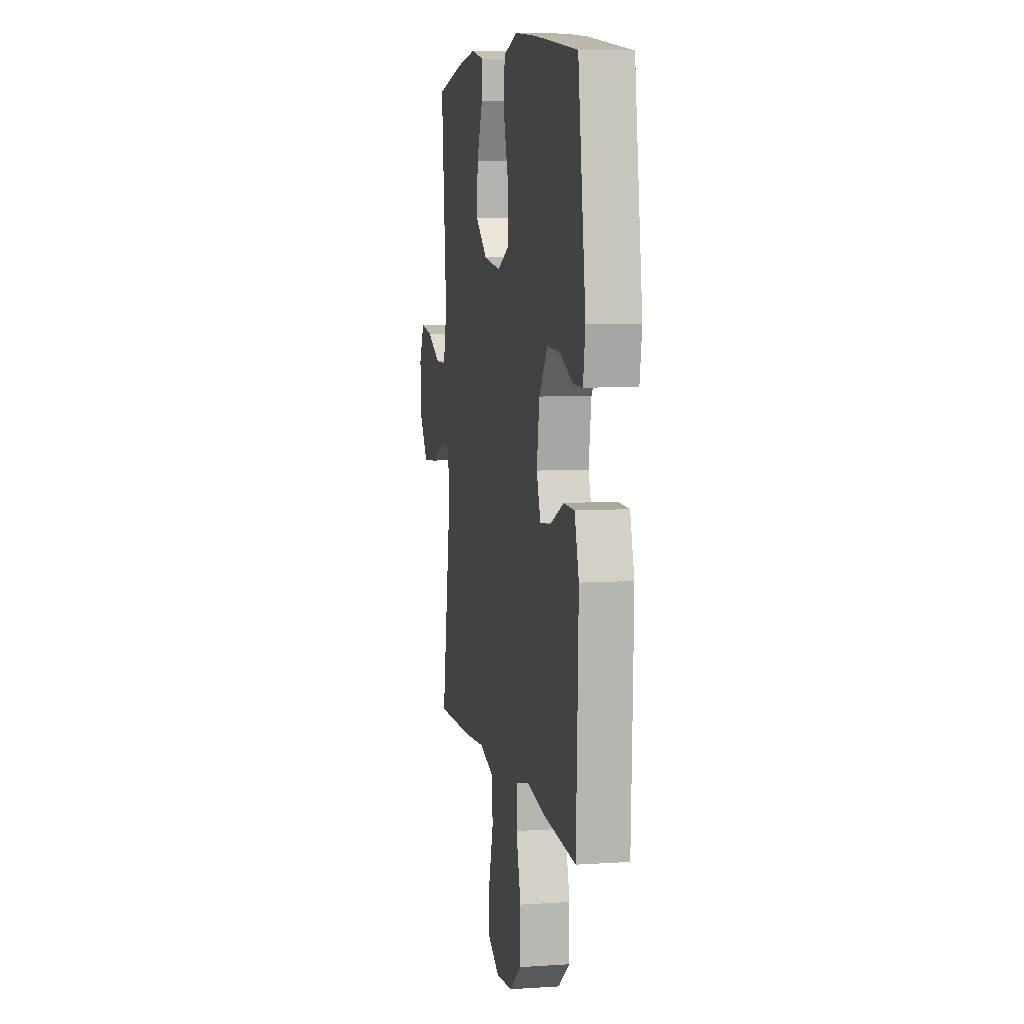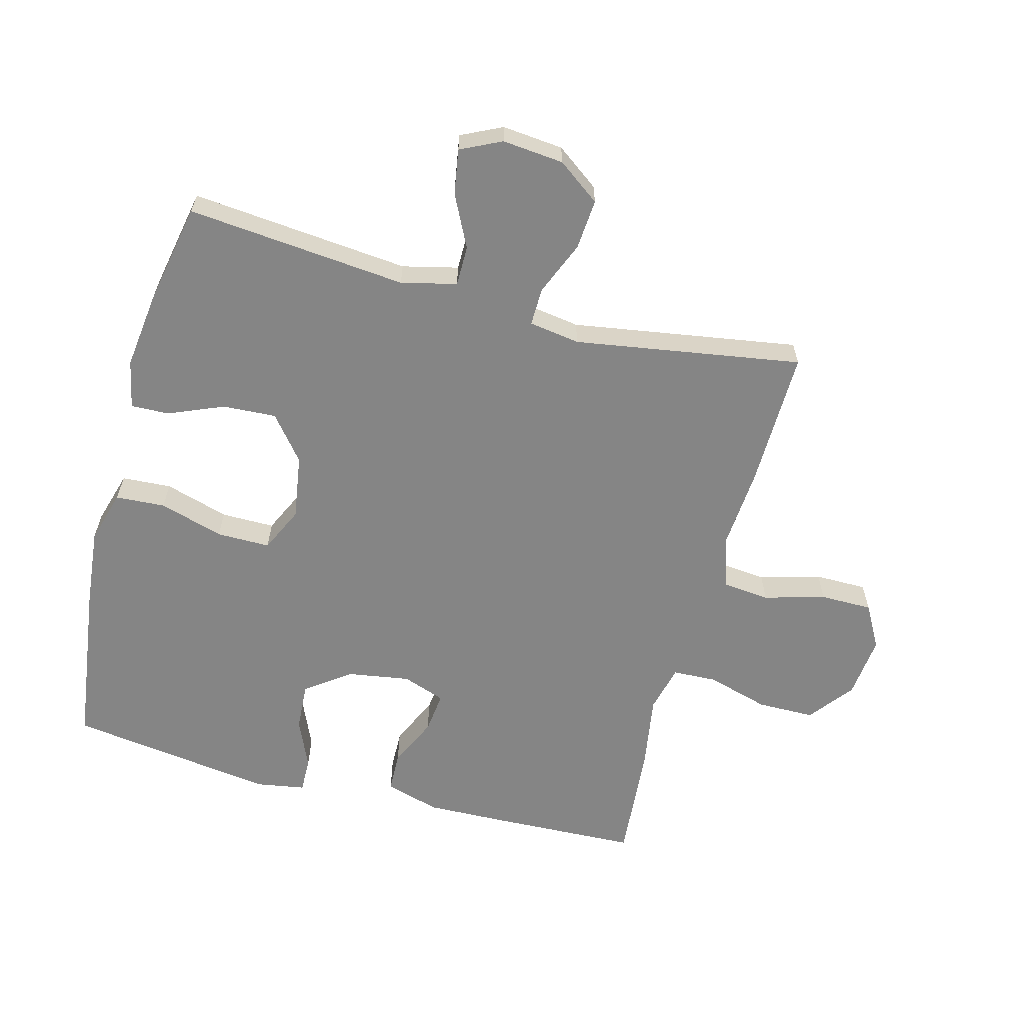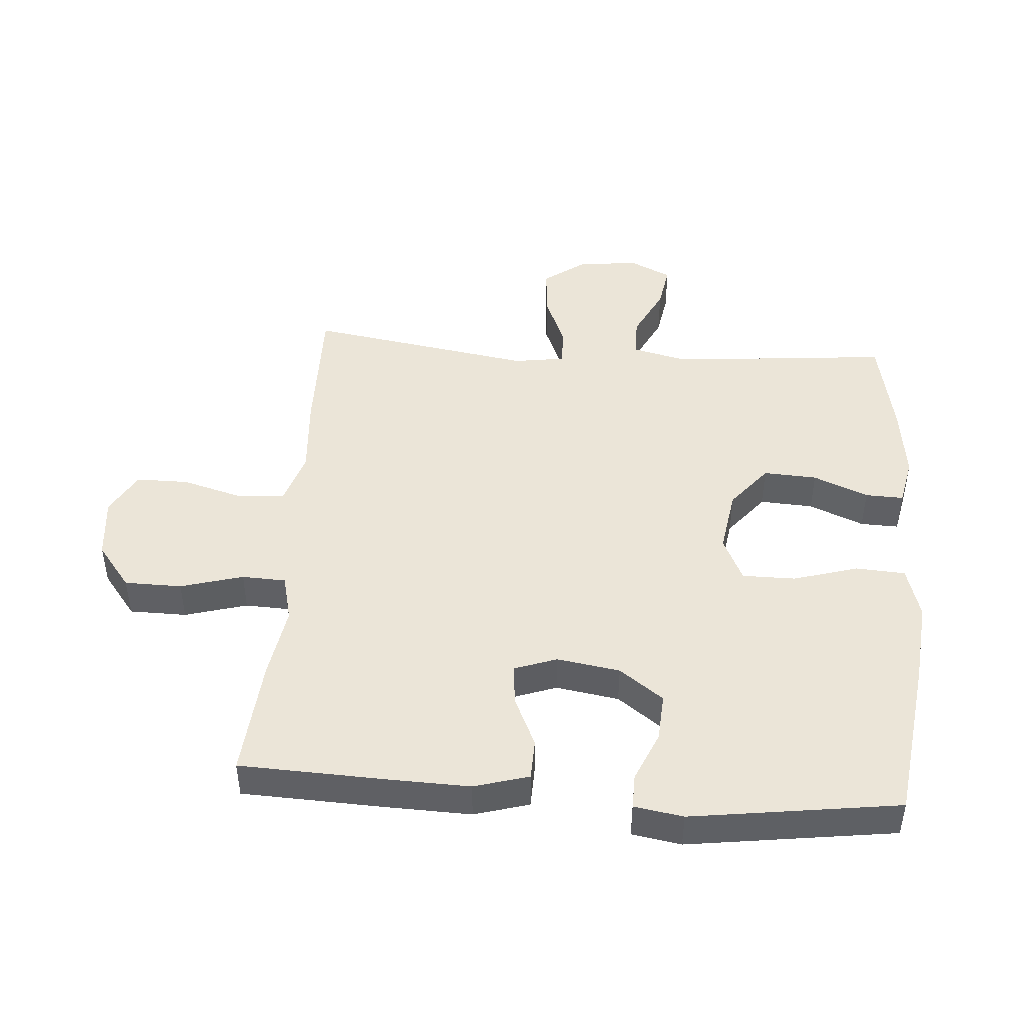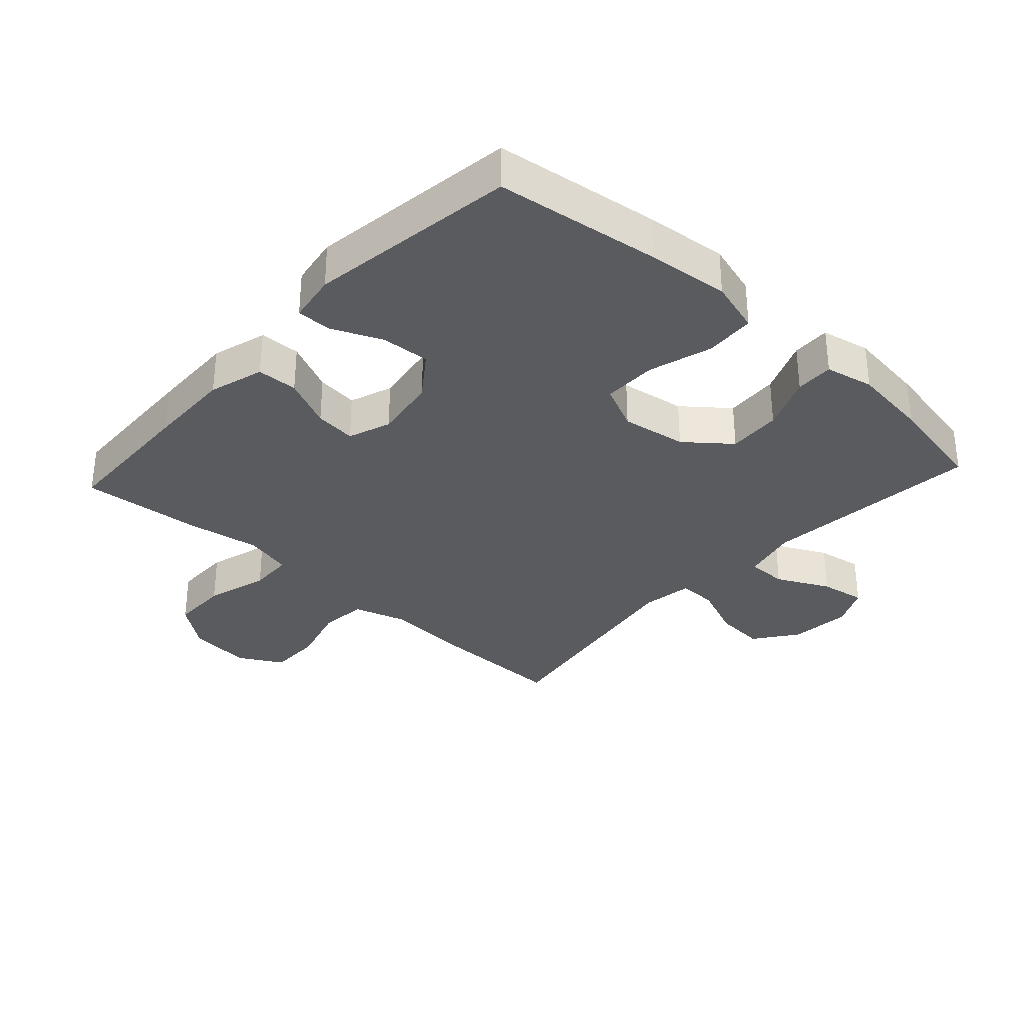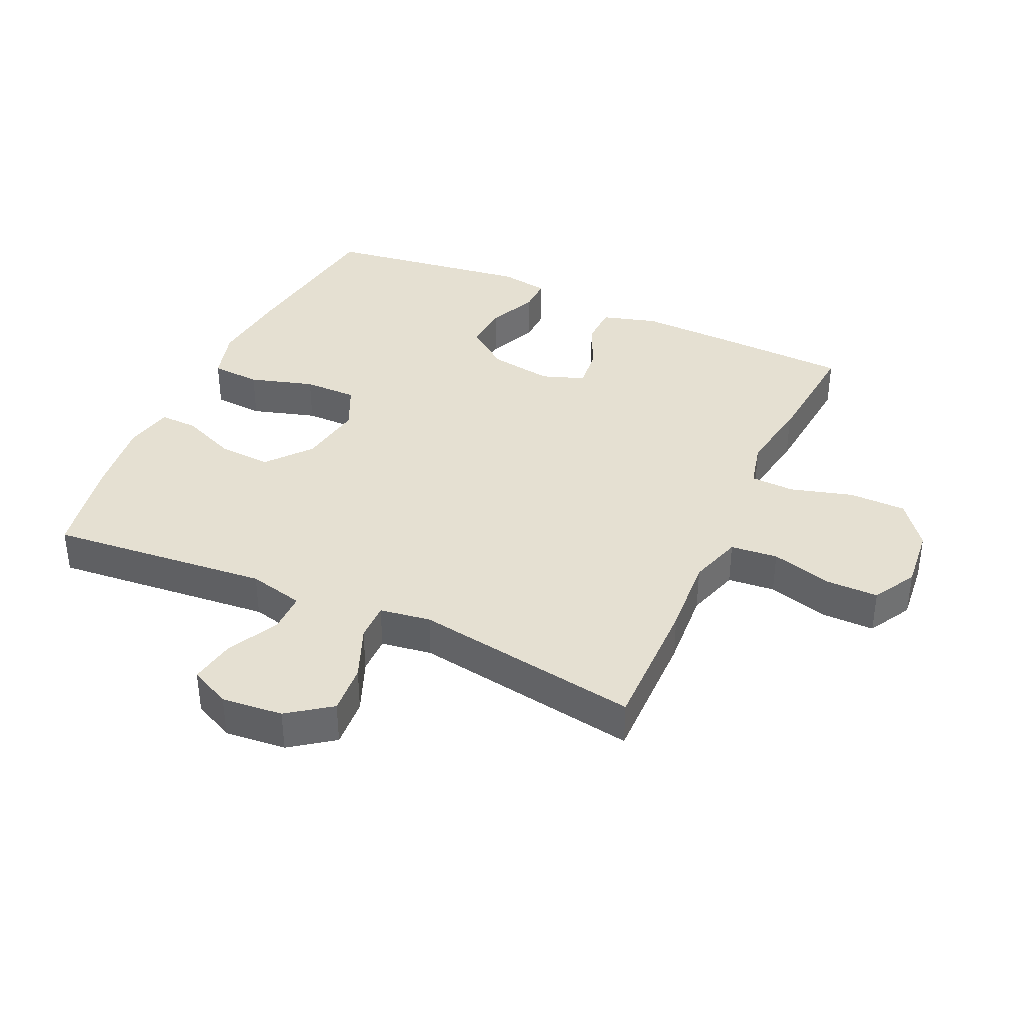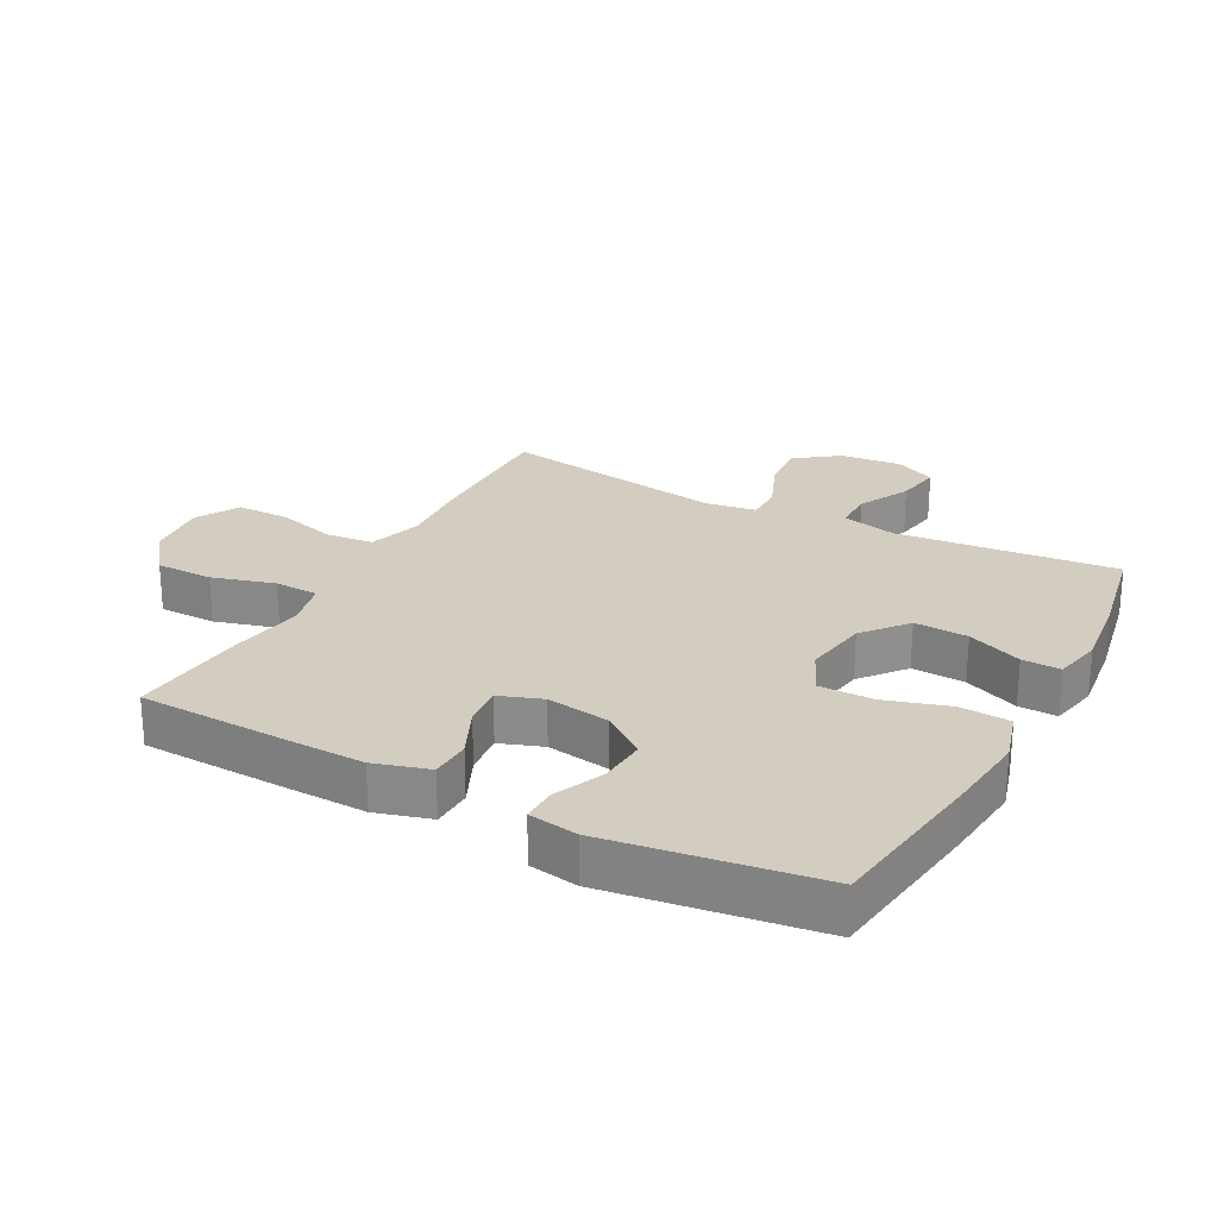
<metadata>
{"format":"obj","ext":"obj","renderer":"f3d","projection":"perspective","resolution":1024,"background":"white","views":[{"elev":6.8,"azim":-101.0,"up":"+Z"},{"elev":-61.7,"azim":75.0,"up":"+Y"},{"elev":45.7,"azim":-85.8,"up":"+Y"},{"elev":-32.8,"azim":-42.5,"up":"+Y"},{"elev":37.7,"azim":114.6,"up":"+Y"},{"elev":24.7,"azim":-61.9,"up":"+Y"}]}
</metadata>
<code>
v 0.5 0.07 -0.5
v 0.282 0.07 -0.497
v 0.156 0.07 -0.488
v 0.072 0.07 -0.514
v 0.065 0.07 -0.588
v 0.092 0.07 -0.684
v 0.092 0.07 -0.766
v 0.024 0.07 -0.804
v -0.075 0.07 -0.794
v -0.145 0.07 -0.74
v -0.146 0.07 -0.65
v -0.118 0.07 -0.552
v -0.121 0.07 -0.483
v -0.196 0.07 -0.465
v -0.312 0.07 -0.484
v -0.5 0.07 -0.5
v -0.509 0.07 -0.276
v -0.513 0.07 -0.143
v -0.488 0.07 -0.057
v -0.424 0.07 -0.055
v -0.345 0.07 -0.091
v -0.28 0.07 -0.098
v -0.256 0.07 -0.031
v -0.272 0.07 0.068
v -0.323 0.07 0.137
v -0.399 0.07 0.132
v -0.477 0.07 0.098
v -0.532 0.07 0.097
v -0.545 0.07 0.174
v -0.5 0.07 0.5
v -0.242 0.07 0.535
v -0.114 0.07 0.548
v -0.031 0.07 0.524
v -0.026 0.07 0.446
v -0.056 0.07 0.345
v -0.056 0.07 0.261
v 0.015 0.07 0.228
v 0.117 0.07 0.244
v 0.186 0.07 0.3
v 0.181 0.07 0.384
v 0.145 0.07 0.47
v 0.143 0.07 0.53
v 0.219 0.07 0.546
v 0.34 0.07 0.531
v 0.5 0.07 0.5
v 0.468 0.07 0.155
v 0.489 0.07 0.068
v 0.552 0.07 0.068
v 0.634 0.07 0.109
v 0.705 0.07 0.121
v 0.736 0.07 0.057
v 0.727 0.07 -0.039
v 0.678 0.07 -0.106
v 0.599 0.07 -0.1
v 0.514 0.07 -0.065
v 0.454 0.07 -0.064
v 0.442 0.07 -0.144
v 0.5 0 -0.5
v 0.282 0 -0.497
v 0.156 0 -0.488
v 0.072 0 -0.514
v 0.065 0 -0.588
v 0.092 0 -0.684
v 0.092 0 -0.766
v 0.024 0 -0.804
v -0.075 0 -0.794
v -0.145 0 -0.74
v -0.146 0 -0.65
v -0.118 0 -0.552
v -0.121 0 -0.483
v -0.196 0 -0.465
v -0.312 0 -0.484
v -0.5 0 -0.5
v -0.509 0 -0.276
v -0.513 0 -0.143
v -0.488 0 -0.057
v -0.424 0 -0.055
v -0.345 0 -0.091
v -0.28 0 -0.098
v -0.256 0 -0.031
v -0.272 0 0.068
v -0.323 0 0.137
v -0.399 0 0.132
v -0.477 0 0.098
v -0.532 0 0.097
v -0.545 0 0.174
v -0.5 0 0.5
v -0.242 0 0.535
v -0.114 0 0.548
v -0.031 0 0.524
v -0.026 0 0.446
v -0.056 0 0.345
v -0.056 0 0.261
v 0.015 0 0.228
v 0.117 0 0.244
v 0.186 0 0.3
v 0.181 0 0.384
v 0.145 0 0.47
v 0.143 0 0.53
v 0.219 0 0.546
v 0.34 0 0.531
v 0.5 0 0.5
v 0.468 0 0.155
v 0.489 0 0.068
v 0.552 0 0.068
v 0.634 0 0.109
v 0.705 0 0.121
v 0.736 0 0.057
v 0.727 0 -0.039
v 0.678 0 -0.106
v 0.599 0 -0.1
v 0.514 0 -0.065
v 0.454 0 -0.064
v 0.442 0 -0.144
f 52 53 54 55
f 52 55 56
f 51 52 56
f 48 49 50 51
f 47 48 51 56
f 46 47 56
f 43 44 45 46
f 43 46 56 57
f 40 41 42 43
f 39 40 43 57
f 32 33 34 35
f 32 35 36
f 31 32 36
f 30 31 36
f 29 30 36
f 26 27 28 29
f 25 26 29 36
f 24 25 36 37
f 18 19 20 21
f 18 21 22
f 17 18 22
f 14 15 16 17
f 13 14 17 22
f 9 10 11 12
f 9 12 13
f 8 9 13
f 5 6 7 8
f 4 5 8 13
f 3 4 13 22
f 38 39 57 1
f 23 24 37 38
f 3 22 23 38
f 1 2 3 38
f 112 111 110 109
f 113 112 109
f 113 109 108
f 108 107 106 105
f 113 108 105 104
f 113 104 103
f 103 102 101 100
f 114 113 103 100
f 100 99 98 97
f 114 100 97 96
f 92 91 90 89
f 93 92 89
f 93 89 88
f 93 88 87
f 93 87 86
f 86 85 84 83
f 93 86 83 82
f 94 93 82 81
f 78 77 76 75
f 79 78 75
f 79 75 74
f 74 73 72 71
f 79 74 71 70
f 69 68 67 66
f 70 69 66
f 70 66 65
f 65 64 63 62
f 70 65 62 61
f 79 70 61 60
f 58 114 96 95
f 95 94 81 80
f 95 80 79 60
f 95 60 59 58
f 1 58 59 2
f 2 59 60 3
f 3 60 61 4
f 4 61 62 5
f 5 62 63 6
f 6 63 64 7
f 7 64 65 8
f 8 65 66 9
f 9 66 67 10
f 10 67 68 11
f 11 68 69 12
f 12 69 70 13
f 13 70 71 14
f 14 71 72 15
f 15 72 73 16
f 16 73 74 17
f 17 74 75 18
f 18 75 76 19
f 19 76 77 20
f 20 77 78 21
f 21 78 79 22
f 22 79 80 23
f 23 80 81 24
f 24 81 82 25
f 25 82 83 26
f 26 83 84 27
f 27 84 85 28
f 28 85 86 29
f 29 86 87 30
f 30 87 88 31
f 31 88 89 32
f 32 89 90 33
f 33 90 91 34
f 34 91 92 35
f 35 92 93 36
f 36 93 94 37
f 37 94 95 38
f 38 95 96 39
f 39 96 97 40
f 40 97 98 41
f 41 98 99 42
f 42 99 100 43
f 43 100 101 44
f 44 101 102 45
f 45 102 103 46
f 46 103 104 47
f 47 104 105 48
f 48 105 106 49
f 49 106 107 50
f 50 107 108 51
f 51 108 109 52
f 52 109 110 53
f 53 110 111 54
f 54 111 112 55
f 55 112 113 56
f 56 113 114 57
f 57 114 58 1

</code>
